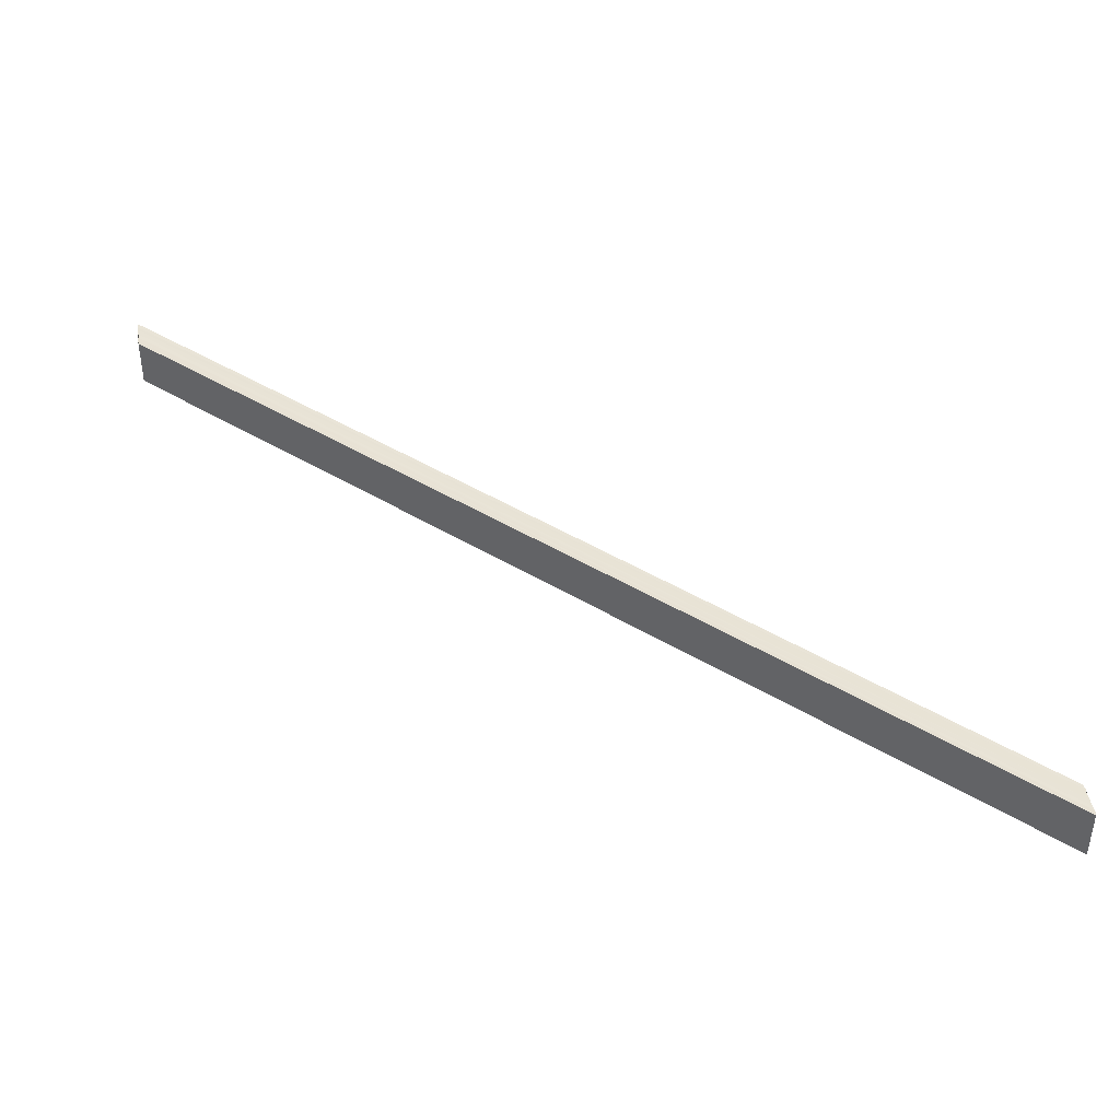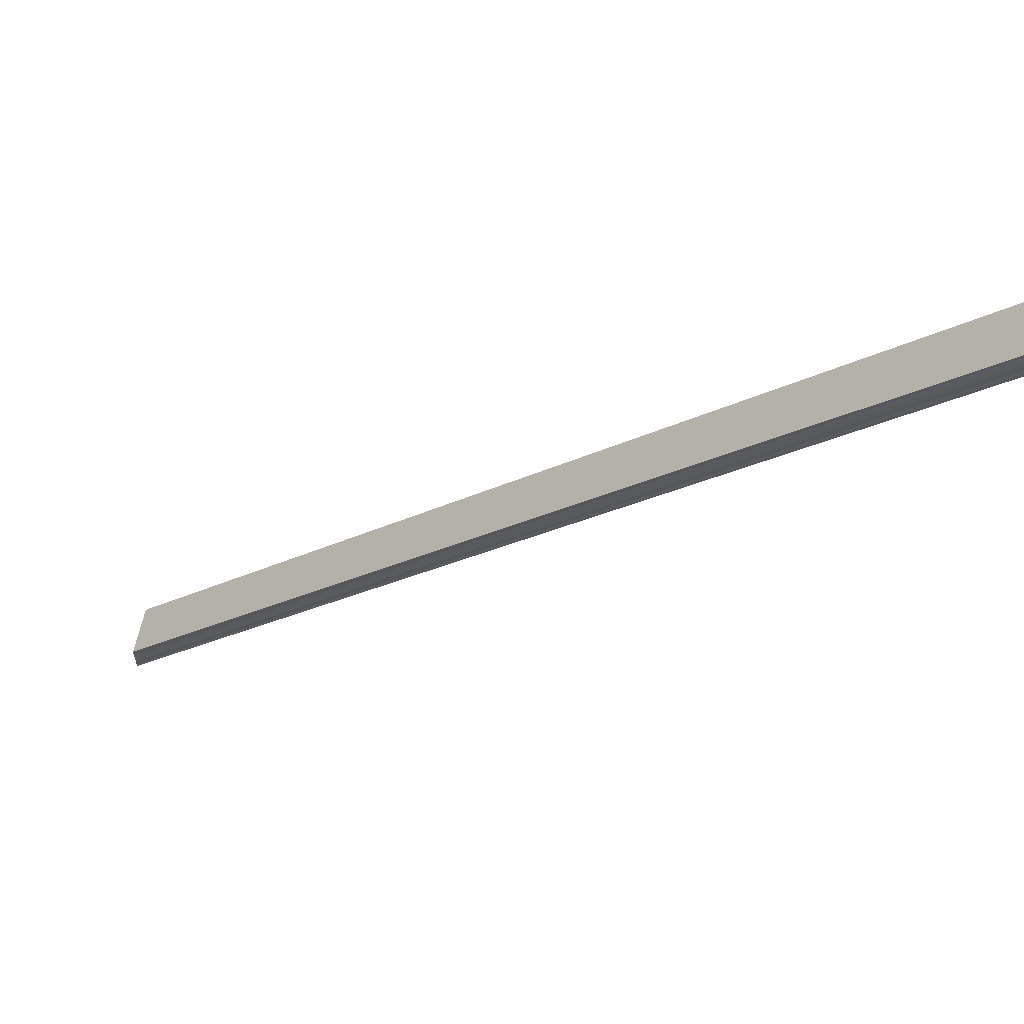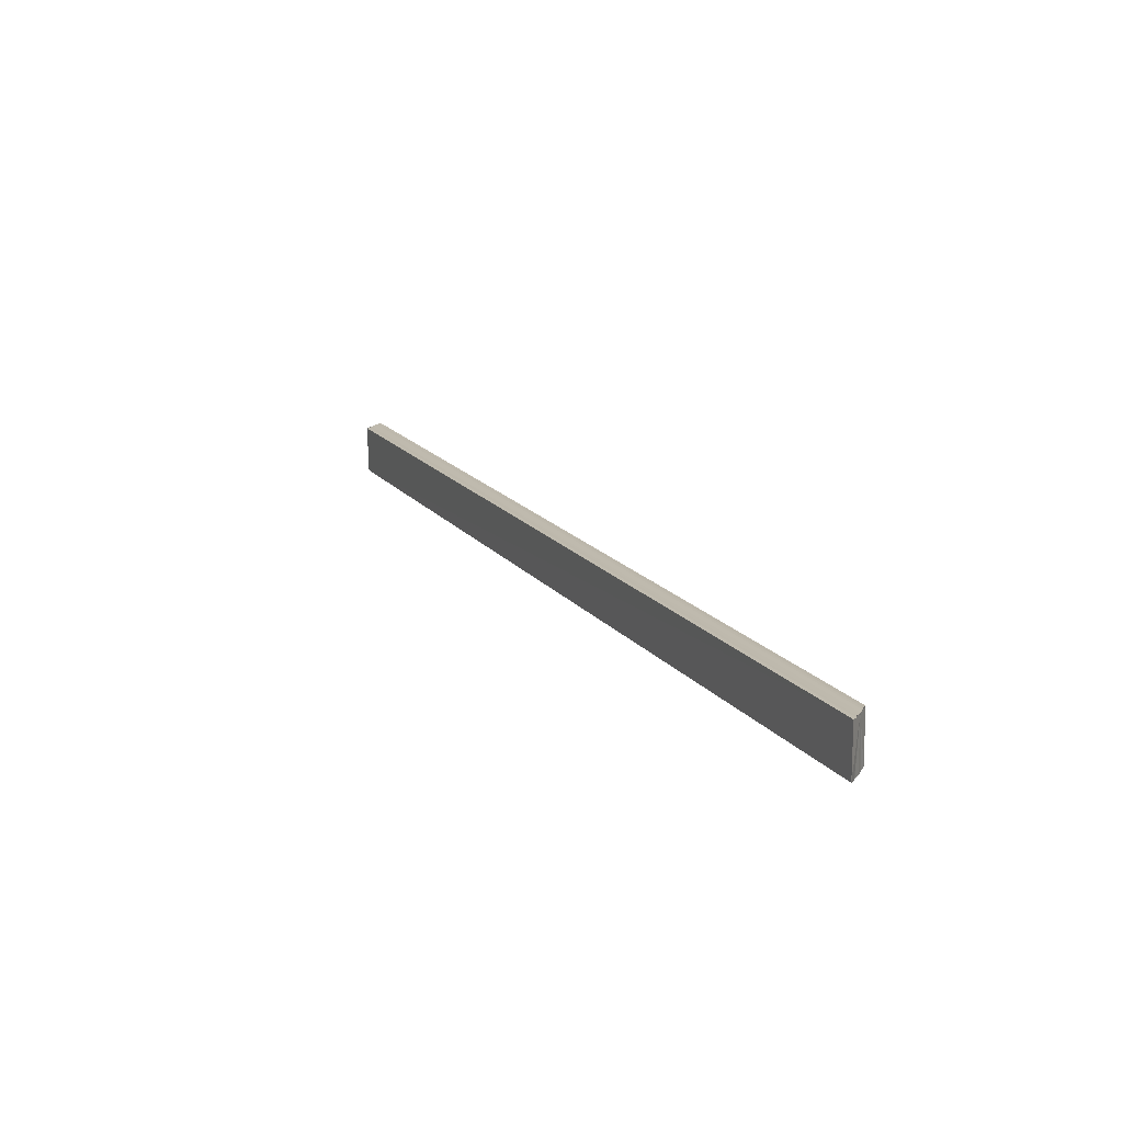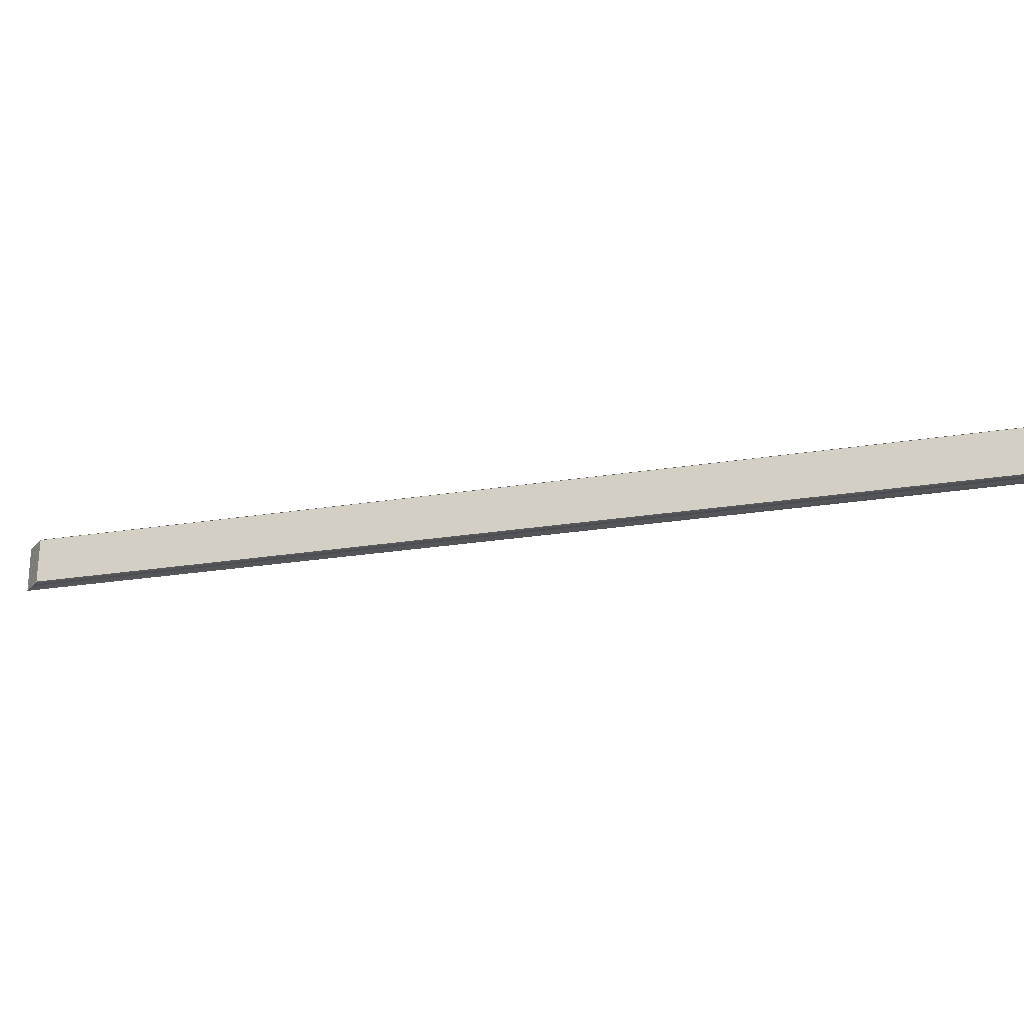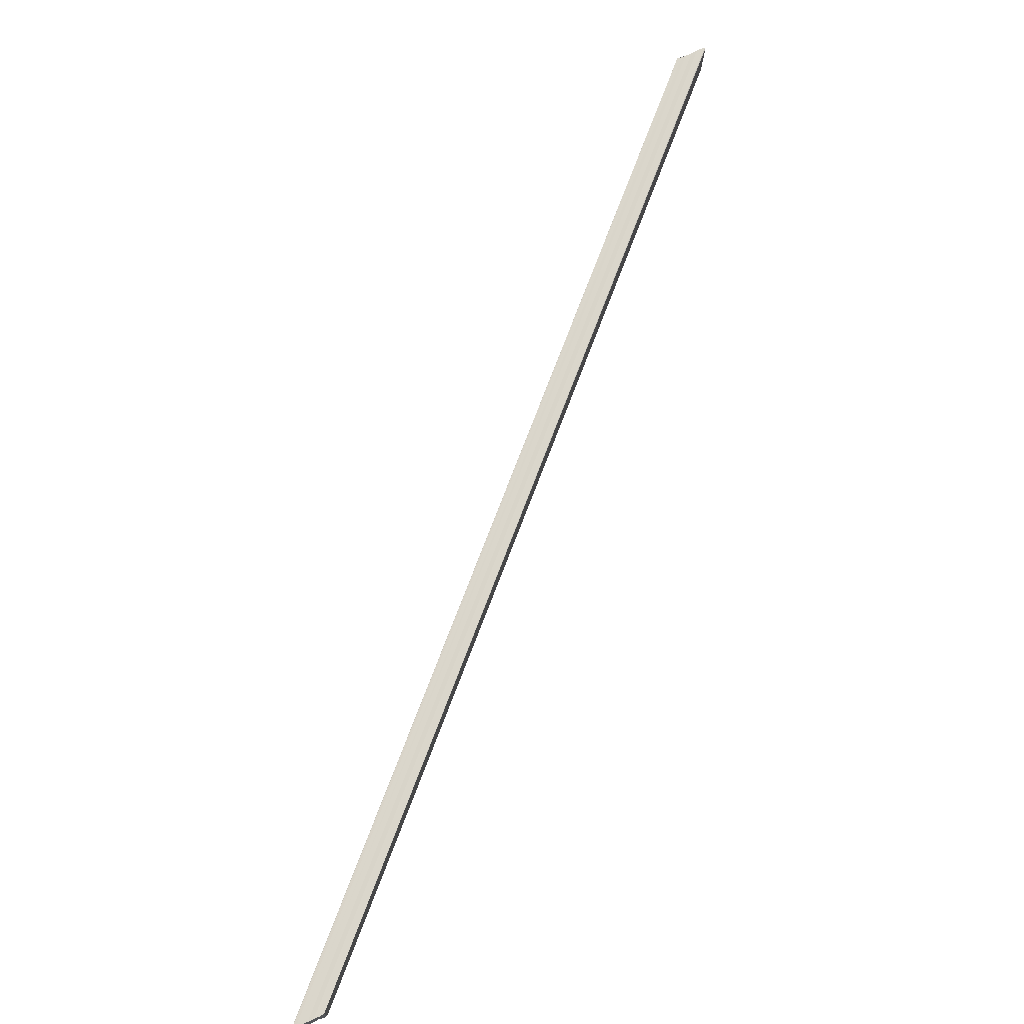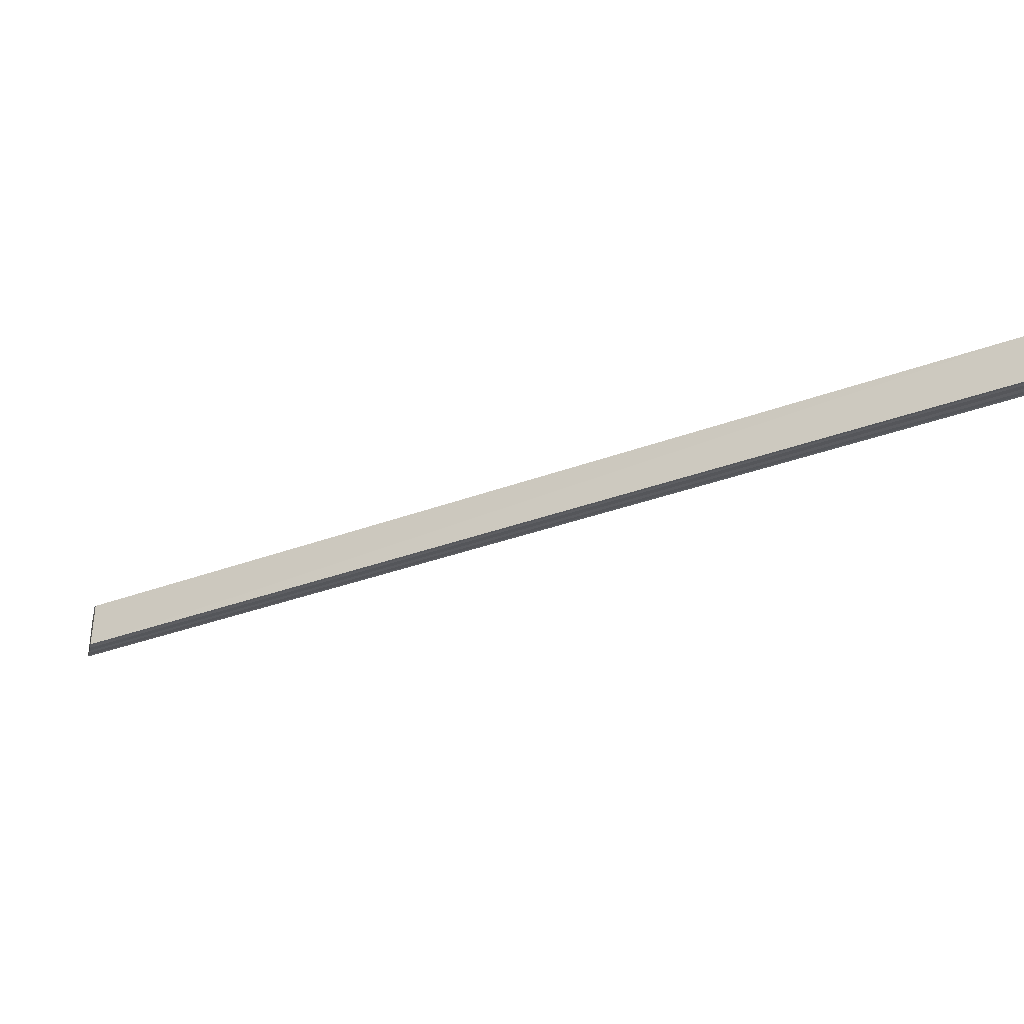
<metadata>
{"format":"obj","ext":"obj","renderer":"f3d","projection":"perspective","resolution":1024,"background":"white","views":[{"elev":41.7,"azim":-8.2,"up":"+Y"},{"elev":59.8,"azim":11.2,"up":"+Z"},{"elev":15.3,"azim":21.9,"up":"+Y"},{"elev":-22.4,"azim":-28.6,"up":"+Y"},{"elev":74.0,"azim":-114.0,"up":"+Y"},{"elev":-30.8,"azim":-15.8,"up":"+Y"}]}
</metadata>
<code>
o 12558
v 2176 1893 12
v 2176 1893 12
v 2176 1893 12.16
v 2176 1893 12
v 2176 1893 12.16
v 2176 1893 12
v 2176 1893 12.16
v 2176 1893 12.01
v 2176 1893 12.17
v 2176 1893 12.01
v 2176 1893 12.17
v 2176 1893 12.01
v 2176 1893 12.17
v 2176 1893 12.01
v 2176 1893 12.17
v 2176 1893 12.01
v 2176 1893 12.17
v 2176 1893 12
v 2176 1893 12.16
v 2176 1893 12
v 2176 1893 12.16
v 2176 1893 12
v 2176 1893 12.16
v 2176 1893 12
v 2176 1893 12.16
v 2176 1893 12
v 2176 1893 12
v 2176 1893 12
v 2176 1893 12.16
v 2176 1893 12.16
v 2176 1893 12
v 2176 1893 12
v 2176 1893 12.01
v 2176 1893 12.01
v 2176 1893 12.01
v 2176 1893 12.17
v 2176 1893 12.17
v 2176 1893 12.01
v 2176 1893 12.01
v 2176 1893 12.01
v 2176 1893 12.01
v 2176 1893 12.17
v 2176 1893 12.17
v 2176 1893 12.01
v 2176 1893 12.17
v 2176 1893 12.01
v 2176 1893 12.01
v 2176 1893 12.17
v 2176 1893 12.16
v 2176 1893 12.17
v 2176 1893 12.17
v 2176 1893 12.17
v 2176 1893 12.16
v 2176 1893 12.16
v 2176 1893 12.16
v 2176 1893 12.16
v 2176 1893 12.16
v 2176 1893 12
v 2176 1893 12.16
v 2176 1893 12
v 2176 1893 12.16
v 2176 1893 12
v 2176 1893 12.16
v 2176 1893 12
v 2176 1893 12.16
v 2176 1893 12
v 2176 1893 12
v 2176 1893 12.16
f 1 2 3
f 2 4 5
f 4 6 7
f 8 1 9
f 10 8 11
f 12 10 13
f 13 14 15
f 15 16 17
f 17 18 19
f 19 20 21
f 21 22 23
f 23 24 25
f 26 24 27
f 26 28 24
f 29 28 30
f 26 27 31
f 26 31 32
f 26 32 33
f 26 33 34
f 26 34 35
f 36 35 37
f 38 39 36
f 26 39 40
f 41 40 42
f 43 41 42
f 44 41 43
f 45 44 43
f 46 44 45
f 42 47 48
f 49 46 45
f 26 46 49
f 49 48 50
f 49 50 51
f 49 51 52
f 49 52 53
f 49 53 54
f 49 54 55
f 49 55 56
f 57 26 49
f 58 26 57
f 59 58 57
f 60 58 59
f 61 60 59
f 62 60 61
f 63 62 61
f 49 29 63
f 64 62 65
f 66 67 68

</code>
